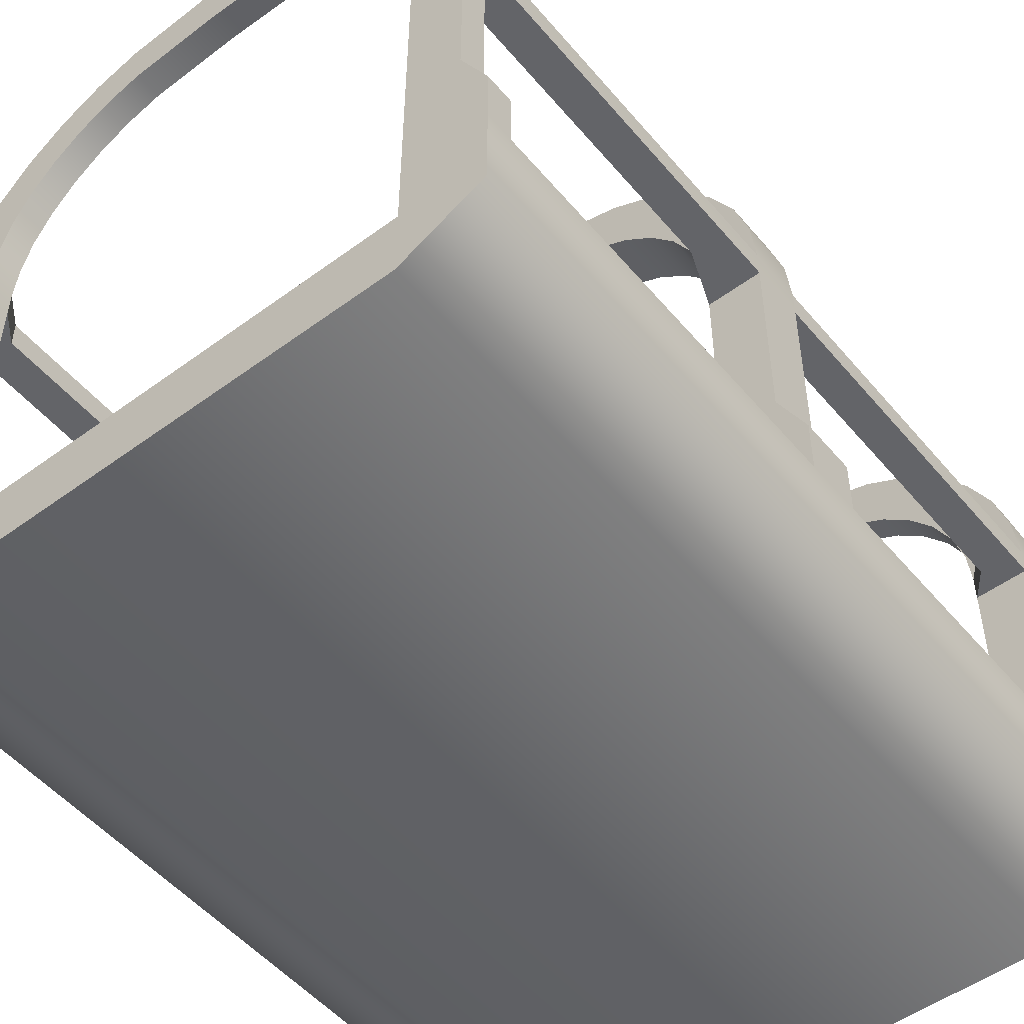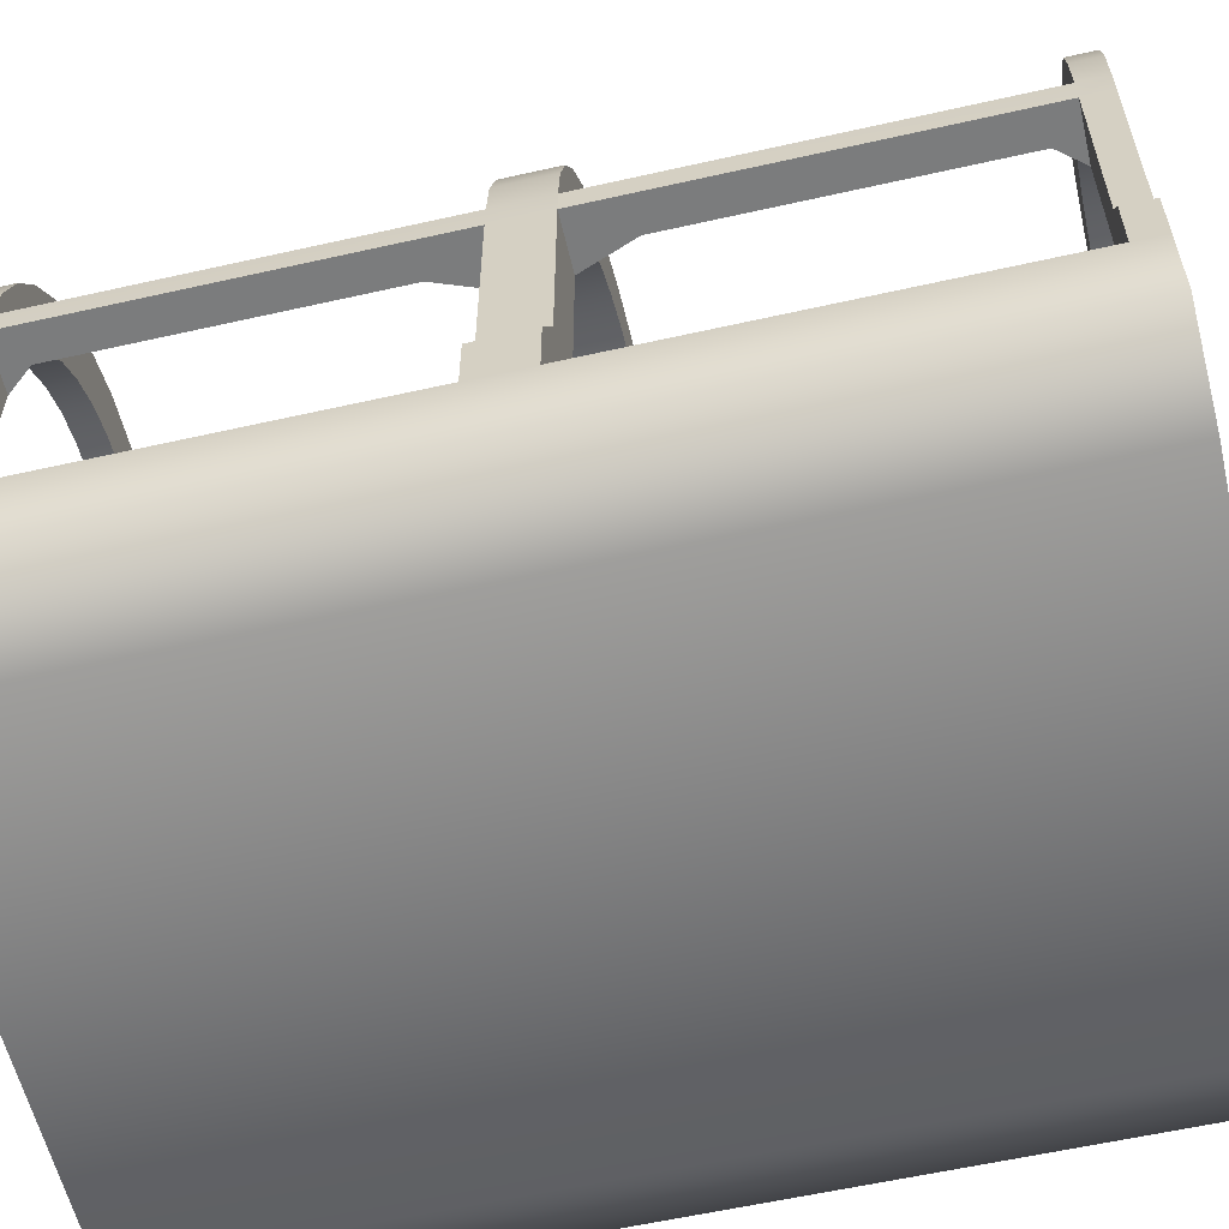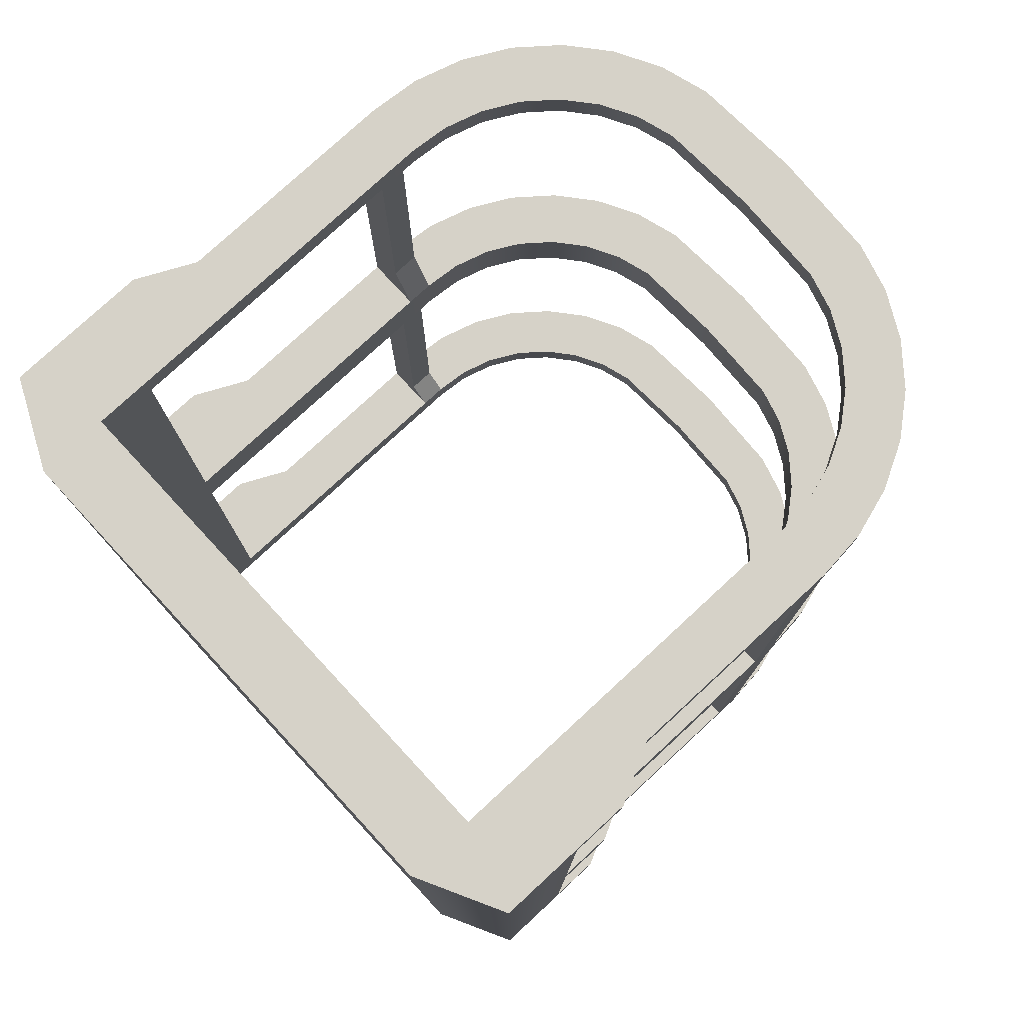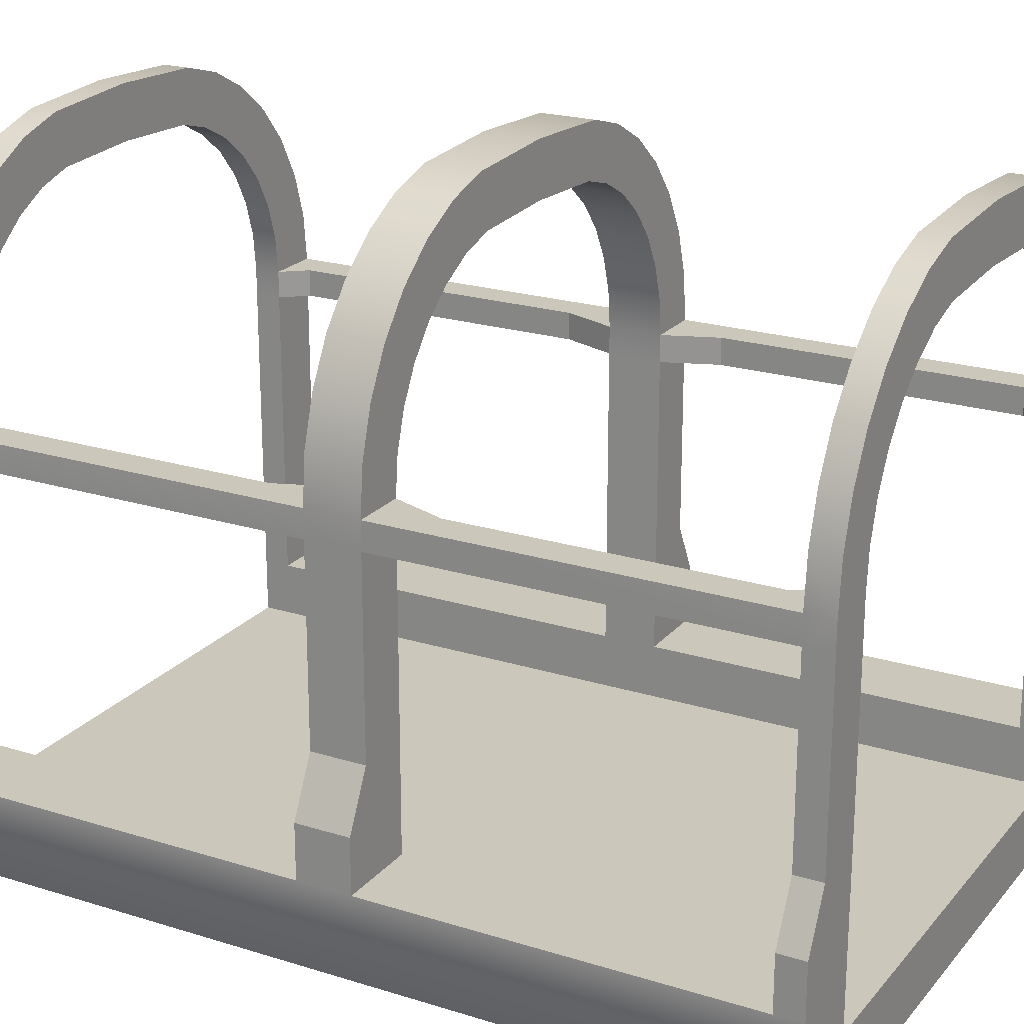
<metadata>
{"format":"obj","ext":"obj","renderer":"f3d","projection":"perspective","resolution":1024,"background":"white","views":[{"elev":-51.3,"azim":-141.3,"up":"+Y"},{"elev":-58.7,"azim":-76.9,"up":"+Y"},{"elev":77.9,"azim":47.2,"up":"+Z"},{"elev":21.6,"azim":-61.2,"up":"+Y"}]}
</metadata>
<code>
v  -192 0.0001 -240
v  -144 0.0001 -240
v  -192 32 -240
v  -144 176 -240
v  -176 176 -240
v  -74.86 295.5 16
v  -53.88 301.5 16
v  -60.13 332.8 16
v  -192 0.0001 240
v  -144 0.0001 240
v  -144 -0 16
v  -192 -0 16
v  -144 0 -16
v  -192 0 -16
v  144 -32 -256
v  -144 -32 -256
v  -144 -32 256
v  144 -32 256
v  -192 -48 256
v  -192 -48 -256
v  -144 -72 -256
v  -144 -72 256
v  -192 0.0001 -256
v  -192 -0 0
v  -192 0.0001 256
v  -53.88 301.5 -16
v  -60.13 332.8 -16
v  0 336 -16
v  192 -48 -256
v  192 -48 256
v  144 -72 256
v  144 -72 -256
v  192 0.0001 240
v  192 0.0001 256
v  192 -0 16
v  192 -0 0
v  192 0 -16
v  192 0.0001 -240
v  192 0.0001 -256
v  -144 0.0001 -256
v  -144 0.0001 256
v  144 0.0001 256
v  144 0.0001 240
v  144 -0 16
v  144 0 -16
v  144 0.0001 -240
v  144 0.0001 -256
v  0 336 16
v  -133.8 293.8 16
v  -133.8 293.8 -16
v  -151.7 272 -16
v  -151.7 272 16
v  -165 247.1 -16
v  -165 247.1 16
v  -112 311.7 16
v  -112 311.7 -16
v  -87.11 325 16
v  -87.11 325 -16
v  -176 192 -16
v  -176 192 16
v  -173.2 220.1 16
v  -173.2 220.1 -16
v  -176 176 16
v  -176 176 -16
v  -176 64 -16
v  -176 64 16
v  -192 32 16
v  -192 32 -16
v  60.13 332.8 -16
v  60.13 332.8 16
v  176 64 16
v  176 176 16
v  144 176 16
v  176 192 -16
v  176 176 -16
v  176 176 -240
v  176 192 -240
v  156 192 -48
v  156 176 -48
v  144 176 -16
v  144 192 -16
v  144 176 -240
v  156 176 -225.3
v  156 192 -225.3
v  144 192 -240
v  60.13 332.8 256
v  60.13 332.8 240
v  0 336 240
v  0 336 256
v  176 64 256
v  176 176 256
v  144 176 256
v  192 32 240
v  192 32 256
v  176 64 240
v  165 247.1 240
v  165 247.1 256
v  173.2 220.1 256
v  173.2 220.1 240
v  176 192 256
v  176 192 240
v  176 176 240
v  87.11 325 240
v  87.11 325 256
v  112 311.7 256
v  112 311.7 240
v  133.8 293.8 256
v  133.8 293.8 240
v  151.7 272 256
v  151.7 272 240
v  -60.13 332.8 256
v  -60.13 332.8 240
v  -192 32 256
v  -192 32 240
v  -176 64 256
v  -176 64 240
v  -176 176 256
v  -176 176 240
v  -176 192 256
v  -176 192 240
v  -173.2 220.1 240
v  -173.2 220.1 256
v  -165 247.1 240
v  -165 247.1 256
v  -151.7 272 240
v  -151.7 272 256
v  -133.8 293.8 240
v  -133.8 293.8 256
v  -112 311.7 240
v  -112 311.7 256
v  -87.11 325 240
v  -87.11 325 256
v  176 64 -256
v  144 176 -256
v  176 176 -256
v  192 32 -256
v  192 32 -240
v  176 64 -240
v  -60.13 332.8 -256
v  -60.13 332.8 -240
v  0 336 -240
v  0 336 -256
v  133.8 293.8 16
v  151.7 272 16
v  151.7 272 -16
v  133.8 293.8 -16
v  165 247.1 16
v  165 247.1 -16
v  112 311.7 16
v  112 311.7 -16
v  87.11 325 -16
v  87.11 325 16
v  173.2 220.1 -16
v  173.2 220.1 16
v  176 192 16
v  176 64 -16
v  192 32 -16
v  192 32 16
v  -156 176 48
v  -156 192 48
v  -156 192 225.3
v  -156 176 225.3
v  -176 192 16
v  -176 176 16
v  -144 176 16
v  -144 192 16
v  -144 176 240
v  -144 192 240
v  156 176 48
v  156 176 225.3
v  156 192 225.3
v  156 192 48
v  176 192 16
v  144 192 16
v  144 176 240
v  144 192 240
v  -156 176 -48
v  -156 176 -225.3
v  -156 192 -225.3
v  -156 192 -48
v  -176 192 -240
v  -144 192 -16
v  -144 176 -16
v  -144 192 -240
v  60.13 332.8 -256
v  60.13 332.8 -240
v  -192 32 -256
v  -176 64 -240
v  -176 64 -256
v  -165 247.1 -240
v  -165 247.1 -256
v  -173.2 220.1 -256
v  -173.2 220.1 -240
v  -176 192 -256
v  -176 176 -256
v  -87.11 325 -240
v  -87.11 325 -256
v  -112 311.7 -256
v  -112 311.7 -240
v  -133.8 293.8 -256
v  -133.8 293.8 -240
v  -151.7 272 -256
v  -151.7 272 -240
v  0 304 -16
v  -144 192 16
v  176 192 -256
v  173.2 220.1 -240
v  173.2 220.1 -256
v  165 247.1 -240
v  165 247.1 -256
v  151.7 272 -240
v  151.7 272 -256
v  133.8 293.8 -240
v  133.8 293.8 -256
v  112 311.7 -240
v  112 311.7 -256
v  87.11 325 -240
v  87.11 325 -256
v  -125.1 254.2 16
v  -125.1 254.2 -16
v  -111.2 271.2 -16
v  -111.2 271.2 16
v  -94.22 285.1 -16
v  -94.22 285.1 16
v  -74.86 295.5 -16
v  0 304 16
v  -141.8 213.8 16
v  -141.8 213.8 -16
v  -135.5 234.9 -16
v  -135.5 234.9 16
v  -125.1 254.2 256
v  -125.1 254.2 240
v  -111.2 271.2 240
v  -111.2 271.2 256
v  -94.22 285.1 240
v  -94.22 285.1 256
v  -74.86 295.5 240
v  -74.86 295.5 256
v  -53.88 301.5 240
v  -53.88 301.5 256
v  0 304 256
v  0 304 240
v  -144 176 256
v  -144 192 256
v  -141.8 213.9 256
v  -141.8 213.9 240
v  -135.5 234.9 240
v  -135.5 234.9 256
v  125.1 254.2 -256
v  125.1 254.2 -240
v  111.2 271.2 -240
v  111.2 271.2 -256
v  94.22 285.1 -240
v  94.22 285.1 -256
v  74.86 295.5 -240
v  74.86 295.5 -256
v  53.88 301.5 -240
v  53.88 301.5 -256
v  0 304 -256
v  0 304 -240
v  144 192 -256
v  141.8 213.9 -256
v  141.8 213.9 -240
v  135.5 234.9 -240
v  135.5 234.9 -256
v  74.86 295.5 240
v  74.86 295.5 16
v  -144 176 -256
v  -144 192 -256
v  -141.8 213.9 -256
v  -141.8 213.9 -240
v  -135.5 234.9 -240
v  -135.5 234.9 -256
v  -125.1 254.2 -240
v  -125.1 254.2 -256
v  -111.2 271.2 -240
v  -111.2 271.2 -256
v  -94.22 285.1 -240
v  -94.22 285.1 -256
v  -74.86 295.5 -240
v  -74.86 295.5 -256
v  -53.88 301.5 -240
v  -53.88 301.5 -256
v  53.88 301.5 16
v  53.88 301.5 -16
v  144 192 16
v  94.22 285.1 16
v  111.2 271.2 16
v  125.1 254.2 16
v  135.5 234.9 16
v  141.8 213.8 16
v  125.1 254.2 -16
v  111.2 271.2 -16
v  94.22 285.1 -16
v  74.86 295.5 -16
v  141.8 213.8 -16
v  135.5 234.9 -16
v  53.88 301.5 256
v  74.86 295.5 256
v  53.88 301.5 240
v  144 192 256
v  94.22 285.1 256
v  111.2 271.2 256
v  125.1 254.2 256
v  135.5 234.9 256
v  141.8 213.9 256
v  125.1 254.2 240
v  111.2 271.2 240
v  94.22 285.1 240
v  141.8 213.9 240
v  135.5 234.9 240
o tunnelstraightaway_low
g tunnelstraightaway_low
f 1 2 3
f 2 4 5
f 6 7 8
f 9 10 11
f 11 12 9
f 13 2 1
f 1 14 13
f 15 16 17
f 17 18 15
f 19 20 21
f 21 22 19
f 23 20 1
f 14 1 20
f 14 20 24
f 20 19 24
f 19 12 24
f 19 9 12
f 19 25 9
f 26 27 28
f 29 30 31
f 31 32 29
f 21 32 31
f 31 22 21
f 33 34 30
f 35 33 30
f 36 35 30
f 29 36 30
f 29 37 36
f 29 38 37
f 29 39 38
f 16 40 2
f 17 16 2
f 17 2 13
f 17 13 11
f 17 11 10
f 17 10 41
f 18 42 43
f 15 18 43
f 15 43 44
f 15 44 45
f 15 45 46
f 15 46 47
f 27 8 48
f 48 28 27
f 49 50 51
f 51 52 49
f 52 51 53
f 53 54 52
f 55 56 50
f 50 49 55
f 55 57 58
f 58 56 55
f 57 8 27
f 27 58 57
f 59 60 61
f 61 62 59
f 54 53 62
f 62 61 54
f 63 64 65
f 65 66 63
f 14 12 67
f 67 68 14
f 68 67 66
f 66 65 68
f 59 64 63
f 63 60 59
f 69 28 48
f 48 70 69
f 71 72 73
f 73 44 71
f 74 75 76
f 76 77 74
f 78 79 80
f 80 81 78
f 82 83 84
f 84 85 82
f 86 87 88
f 88 89 86
f 90 91 92
f 92 42 90
f 34 33 93
f 93 94 34
f 94 93 95
f 95 90 94
f 96 97 98
f 98 99 96
f 99 98 100
f 100 101 99
f 102 101 100
f 100 91 102
f 95 102 91
f 91 90 95
f 103 87 86
f 86 104 103
f 103 104 105
f 105 106 103
f 106 105 107
f 107 108 106
f 108 107 109
f 109 110 108
f 110 109 97
f 97 96 110
f 111 89 88
f 88 112 111
f 25 113 114
f 114 9 25
f 113 115 116
f 116 114 113
f 116 115 117
f 117 118 116
f 118 117 119
f 119 120 118
f 121 120 119
f 119 122 121
f 123 121 122
f 122 124 123
f 125 123 124
f 124 126 125
f 127 125 126
f 126 128 127
f 129 127 128
f 128 130 129
f 131 129 130
f 130 132 131
f 131 132 111
f 111 112 131
f 133 47 134
f 134 135 133
f 39 136 137
f 137 38 39
f 136 133 138
f 138 137 136
f 139 140 141
f 141 142 139
f 143 144 145
f 145 146 143
f 144 147 148
f 148 145 144
f 149 143 146
f 146 150 149
f 149 150 151
f 151 152 149
f 152 151 69
f 69 70 152
f 74 153 154
f 154 155 74
f 147 154 153
f 153 148 147
f 72 71 156
f 156 75 72
f 37 157 158
f 158 35 37
f 157 156 71
f 71 158 157
f 74 155 72
f 72 75 74
f 159 160 161
f 161 162 159
f 163 164 118
f 118 120 163
f 160 159 165
f 165 166 160
f 167 162 161
f 161 168 167
f 169 170 171
f 171 172 169
f 173 101 102
f 102 72 173
f 172 174 73
f 73 169 172
f 175 176 171
f 171 170 175
f 177 178 179
f 179 180 177
f 59 181 5
f 5 64 59
f 180 182 183
f 183 177 180
f 4 184 179
f 179 178 4
f 79 78 84
f 84 83 79
f 185 142 141
f 141 186 185
f 23 1 3
f 3 187 23
f 187 3 188
f 188 189 187
f 190 191 192
f 192 193 190
f 193 192 194
f 194 181 193
f 5 181 194
f 194 195 5
f 188 5 195
f 195 189 188
f 196 140 139
f 139 197 196
f 196 197 198
f 198 199 196
f 199 198 200
f 200 201 199
f 201 200 202
f 202 203 201
f 203 202 191
f 191 190 203
f 34 42 18
f 18 30 34
f 31 30 18
f 22 31 18
f 18 17 22
f 19 22 17
f 25 19 17
f 17 41 25
f 28 204 26
f 23 40 16
f 16 20 23
f 20 16 21
f 21 16 15
f 15 32 21
f 32 15 29
f 39 29 15
f 15 47 39
f 205 60 63
f 38 46 45
f 45 37 38
f 33 35 44
f 44 43 33
f 138 133 135
f 135 76 138
f 76 135 206
f 206 77 76
f 207 77 206
f 206 208 207
f 209 207 208
f 208 210 209
f 211 209 210
f 210 212 211
f 213 211 212
f 212 214 213
f 215 213 214
f 214 216 215
f 217 215 216
f 216 218 217
f 217 218 185
f 185 186 217
f 219 220 221
f 221 222 219
f 222 221 223
f 223 224 222
f 224 223 225
f 225 6 224
f 6 225 26
f 26 7 6
f 226 7 26
f 26 204 226
f 63 165 205
f 11 13 183
f 183 165 11
f 165 183 182
f 182 205 165
f 227 205 182
f 182 228 227
f 227 228 229
f 229 230 227
f 230 229 220
f 220 219 230
f 231 232 233
f 233 234 231
f 234 233 235
f 235 236 234
f 236 235 237
f 237 238 236
f 238 237 239
f 239 240 238
f 241 240 239
f 239 242 241
f 55 224 6
f 41 10 167
f 167 243 41
f 243 167 168
f 168 244 243
f 245 244 168
f 168 246 245
f 245 246 247
f 247 248 245
f 248 247 232
f 232 231 248
f 249 250 251
f 251 252 249
f 252 251 253
f 253 254 252
f 254 253 255
f 255 256 254
f 256 255 257
f 257 258 256
f 259 258 257
f 257 260 259
f 8 57 6
f 6 57 55
f 224 55 49
f 47 46 82
f 82 134 47
f 134 82 85
f 85 261 134
f 262 261 85
f 85 263 262
f 262 263 264
f 264 265 262
f 265 264 250
f 250 249 265
f 87 103 266
f 266 103 106
f 81 74 78
f 78 74 77
f 77 84 78
f 85 84 77
f 4 178 5
f 64 5 178
f 178 177 64
f 177 183 64
f 49 222 224
f 184 181 179
f 180 179 181
f 181 59 180
f 182 180 59
f 222 49 52
f 175 170 102
f 72 102 170
f 170 169 72
f 169 73 72
f 52 219 222
f 176 101 171
f 172 171 101
f 101 173 172
f 174 172 173
f 219 52 54
f 167 118 162
f 162 118 164
f 164 159 162
f 159 164 165
f 168 161 120
f 120 161 160
f 160 163 120
f 166 163 160
f 149 152 267
f 267 152 70
f 188 3 2
f 54 230 219
f 5 188 2
f 61 227 230
f 4 2 40
f 40 268 4
f 184 4 268
f 268 269 184
f 184 269 270
f 270 271 184
f 272 271 270
f 270 273 272
f 274 272 273
f 273 275 274
f 276 274 275
f 275 277 276
f 278 276 277
f 277 279 278
f 280 278 279
f 279 281 280
f 282 280 281
f 281 283 282
f 282 283 259
f 259 260 282
f 230 54 61
f 274 203 190
f 205 227 61
f 190 272 274
f 61 60 205
f 272 190 193
f 11 67 12
f 193 271 272
f 66 67 11
f 271 193 181
f 165 63 66
f 181 184 271
f 66 11 165
f 140 196 280
f 280 196 199
f 280 282 140
f 8 7 226
f 199 278 280
f 226 48 8
f 201 276 278
f 51 50 221
f 278 199 201
f 221 220 51
f 276 201 203
f 223 221 50
f 203 274 276
f 50 56 223
f 259 283 139
f 225 223 56
f 139 142 259
f 56 58 225
f 225 58 27
f 27 26 225
f 189 195 268
f 59 62 228
f 268 40 189
f 228 182 59
f 189 40 187
f 62 53 229
f 40 23 187
f 229 228 62
f 192 270 269
f 53 51 220
f 269 194 192
f 220 229 53
f 273 270 192
f 64 183 13
f 14 68 13
f 13 65 64
f 192 191 273
f 65 13 68
f 191 202 275
f 70 284 267
f 275 273 191
f 285 204 28
f 202 200 277
f 28 69 285
f 277 275 202
f 286 73 72
f 200 198 279
f 72 155 286
f 279 277 200
f 267 287 149
f 281 279 198
f 287 288 143
f 198 197 281
f 281 197 139
f 195 194 269
f 143 149 287
f 269 268 195
f 288 289 144
f 141 140 282
f 144 143 288
f 282 260 141
f 289 290 147
f 139 283 281
f 147 144 289
f 38 137 46
f 76 82 46
f 138 46 137
f 154 147 290
f 46 138 76
f 290 291 154
f 250 264 209
f 286 155 154
f 209 211 250
f 154 291 286
f 264 263 207
f 44 35 158
f 207 209 264
f 71 44 158
f 263 85 77
f 70 48 226
f 77 207 263
f 226 284 70
f 186 257 255
f 145 292 293
f 215 217 255
f 255 217 186
f 255 253 215
f 293 146 145
f 213 215 253
f 294 150 146
f 253 251 213
f 146 293 294
f 251 250 211
f 150 294 295
f 211 213 251
f 295 285 69
f 259 142 185
f 69 151 295
f 295 151 150
f 74 81 296
f 185 258 259
f 296 153 74
f 133 136 47
f 153 296 297
f 47 136 39
f 297 148 153
f 208 206 261
f 148 297 292
f 261 262 208
f 292 145 148
f 265 210 208
f 293 292 289
f 289 288 293
f 294 293 288
f 288 287 294
f 295 294 287
f 287 267 295
f 285 295 267
f 267 284 285
f 285 284 226
f 226 204 285
f 80 45 44
f 44 73 80
f 81 80 73
f 73 286 81
f 81 286 291
f 291 296 81
f 297 296 291
f 291 290 297
f 292 297 290
f 290 289 292
f 208 262 265
f 75 156 45
f 210 265 249
f 45 80 75
f 37 45 157
f 156 157 45
f 249 212 210
f 82 76 83
f 83 76 75
f 75 79 83
f 79 75 80
f 86 298 299
f 212 249 252
f 300 242 88
f 252 214 212
f 88 87 300
f 214 252 254
f 301 92 91
f 254 216 214
f 91 100 301
f 185 218 256
f 256 218 216
f 216 254 256
f 105 104 299
f 299 104 86
f 299 302 105
f 135 134 261
f 302 303 107
f 261 206 135
f 107 105 302
f 141 260 257
f 303 304 109
f 257 186 141
f 109 107 303
f 256 258 185
f 304 305 97
f 9 114 10
f 118 167 10
f 116 10 114
f 97 109 304
f 10 116 118
f 98 97 305
f 232 247 123
f 305 306 98
f 123 125 232
f 301 100 98
f 247 246 121
f 98 306 301
f 121 123 247
f 42 34 94
f 246 168 120
f 90 42 94
f 120 121 246
f 86 89 241
f 112 239 237
f 241 298 86
f 129 131 237
f 237 131 112
f 237 235 129
f 110 307 308
f 127 129 235
f 308 108 110
f 235 233 127
f 309 106 108
f 233 232 125
f 108 308 309
f 125 127 233
f 106 309 266
f 241 89 111
f 266 300 87
f 111 240 241
f 101 176 310
f 115 41 243
f 310 99 101
f 243 117 115
f 99 310 311
f 115 113 41
f 311 96 99
f 41 113 25
f 96 311 307
f 122 119 244
f 307 110 96
f 244 245 122
f 308 307 304
f 304 303 308
f 309 308 303
f 303 302 309
f 266 309 302
f 302 299 266
f 300 266 299
f 299 298 300
f 300 298 241
f 241 242 300
f 175 43 42
f 42 92 175
f 176 175 92
f 92 301 176
f 176 301 306
f 306 310 176
f 311 310 306
f 306 305 311
f 307 311 305
f 305 304 307
f 248 124 122
f 102 95 43
f 122 245 248
f 43 175 102
f 33 43 93
f 95 93 43
f 124 248 231
f 238 240 111
f 231 126 124
f 239 112 88
f 126 231 234
f 88 242 239
f 234 128 126
f 244 119 117
f 128 234 236
f 117 243 244
f 236 130 128
f 130 236 238
f 111 132 238
f 238 132 130

</code>
